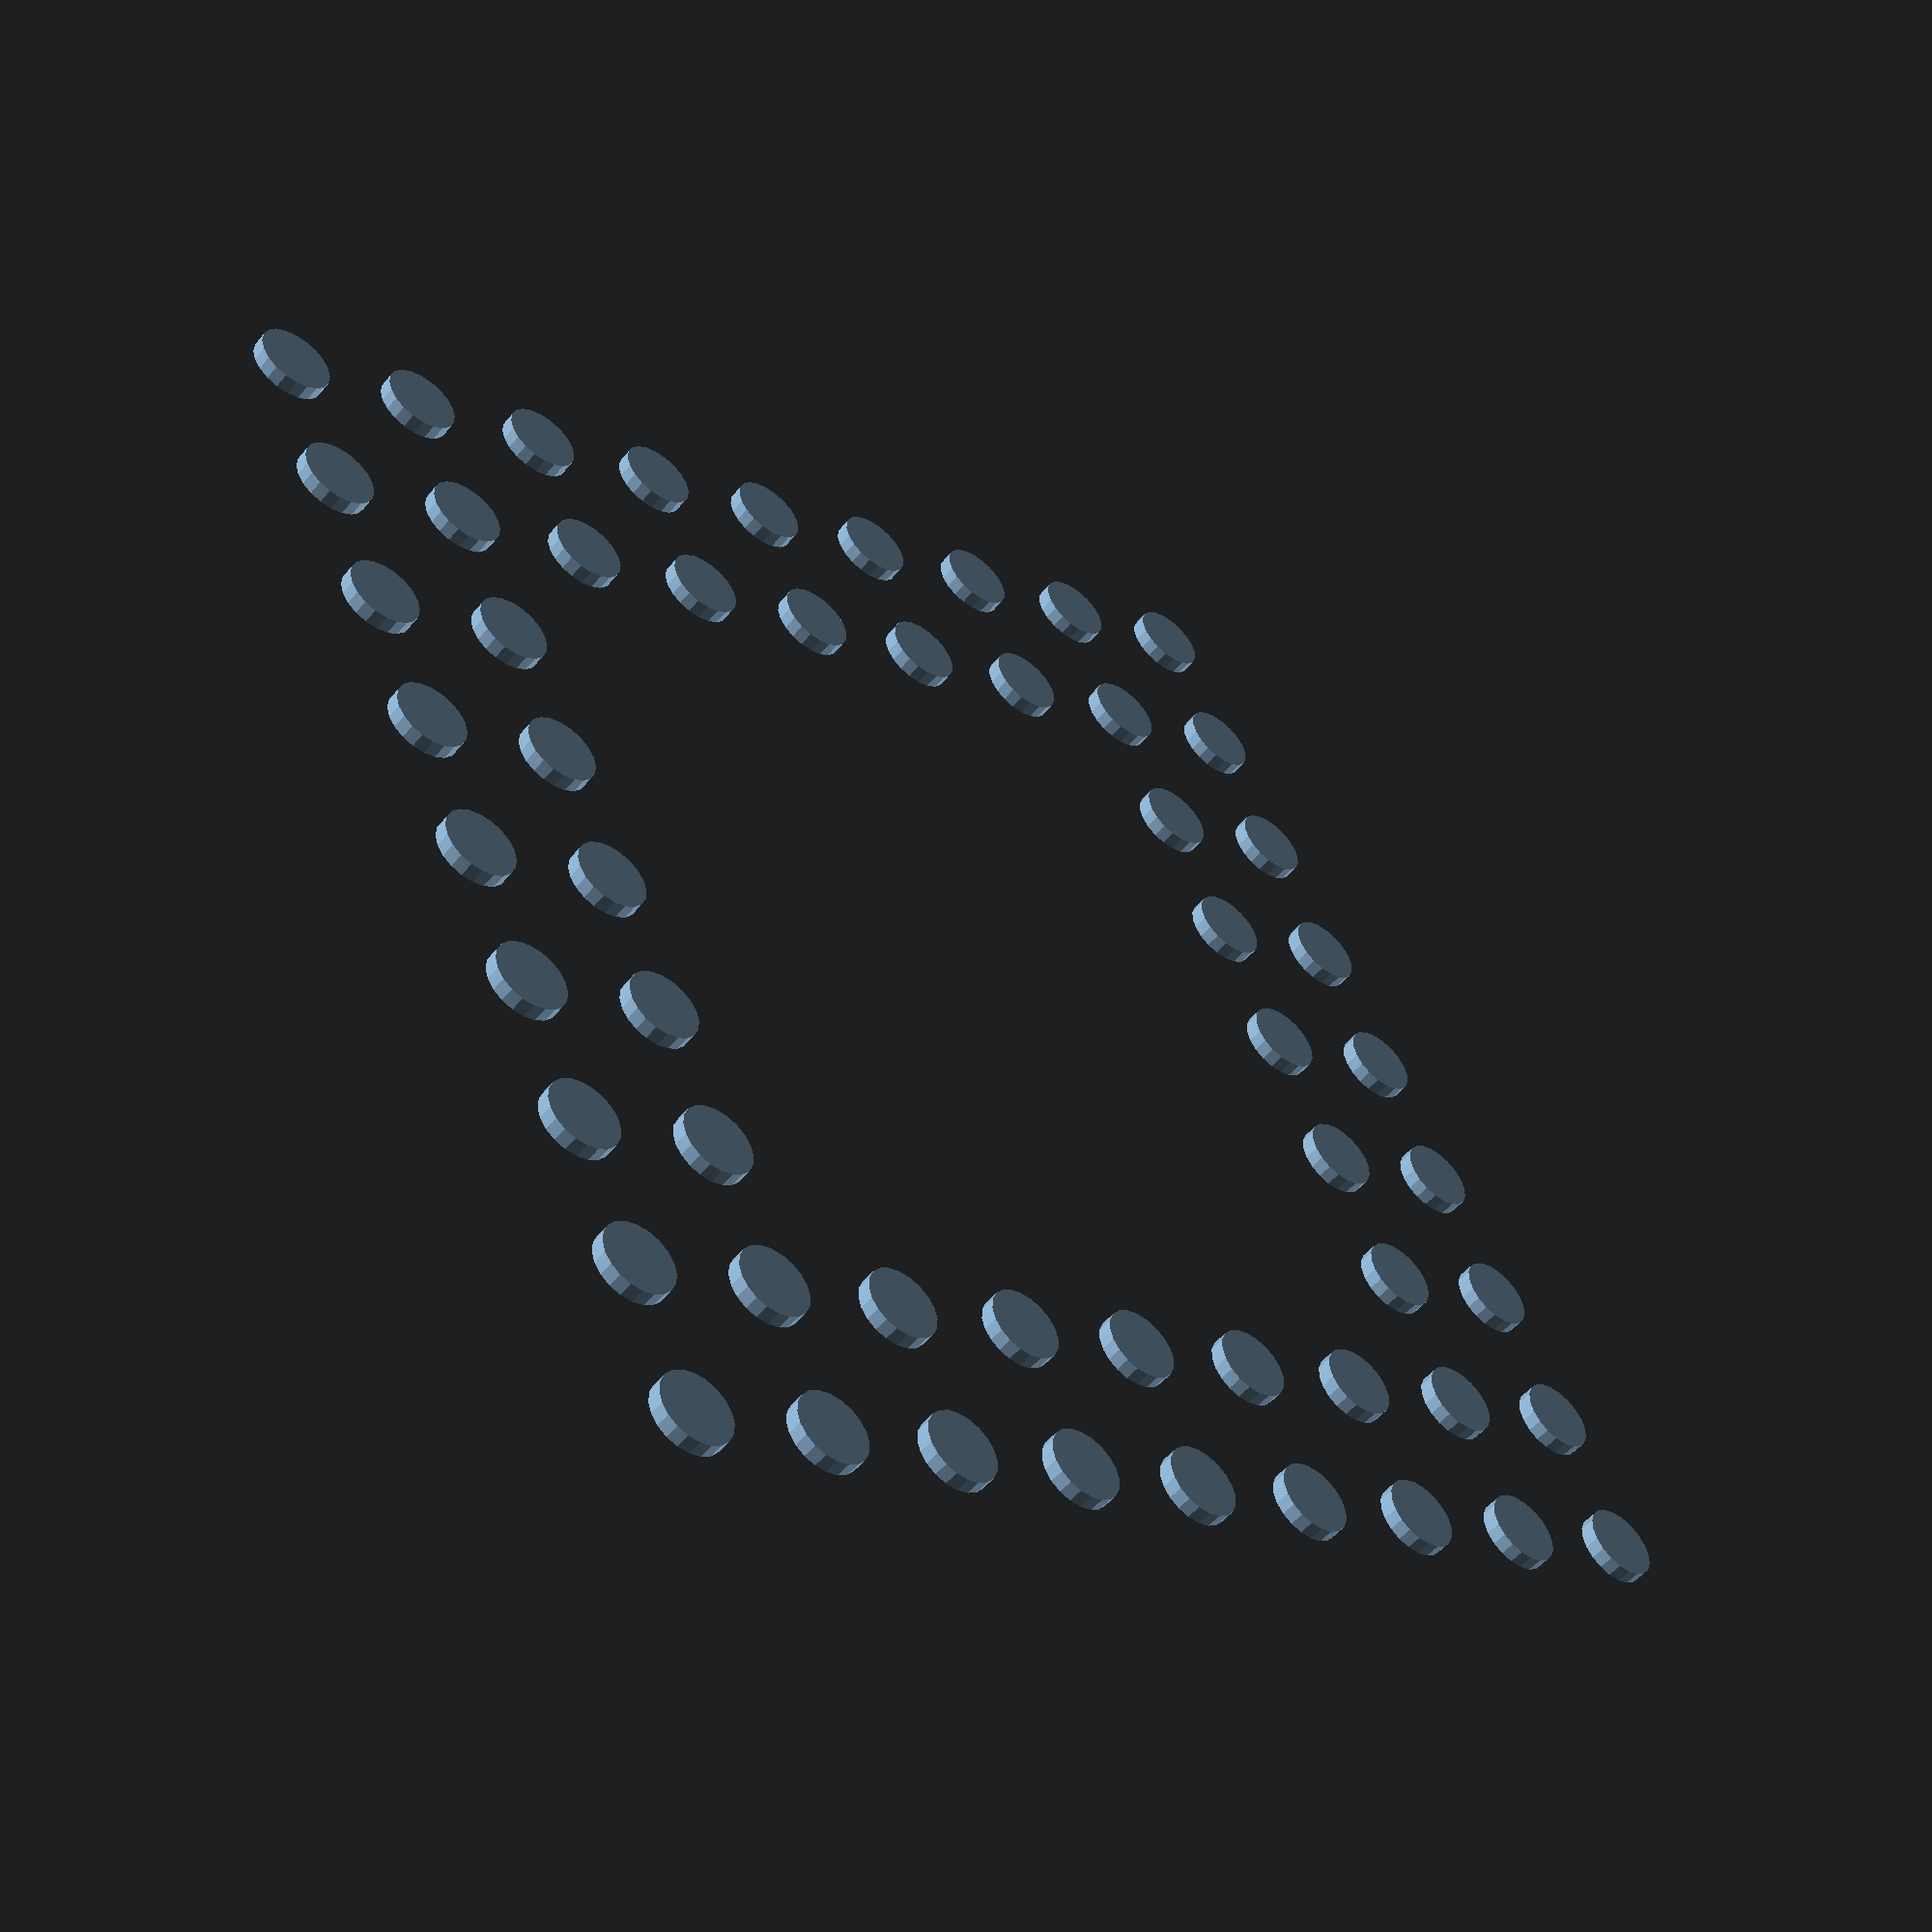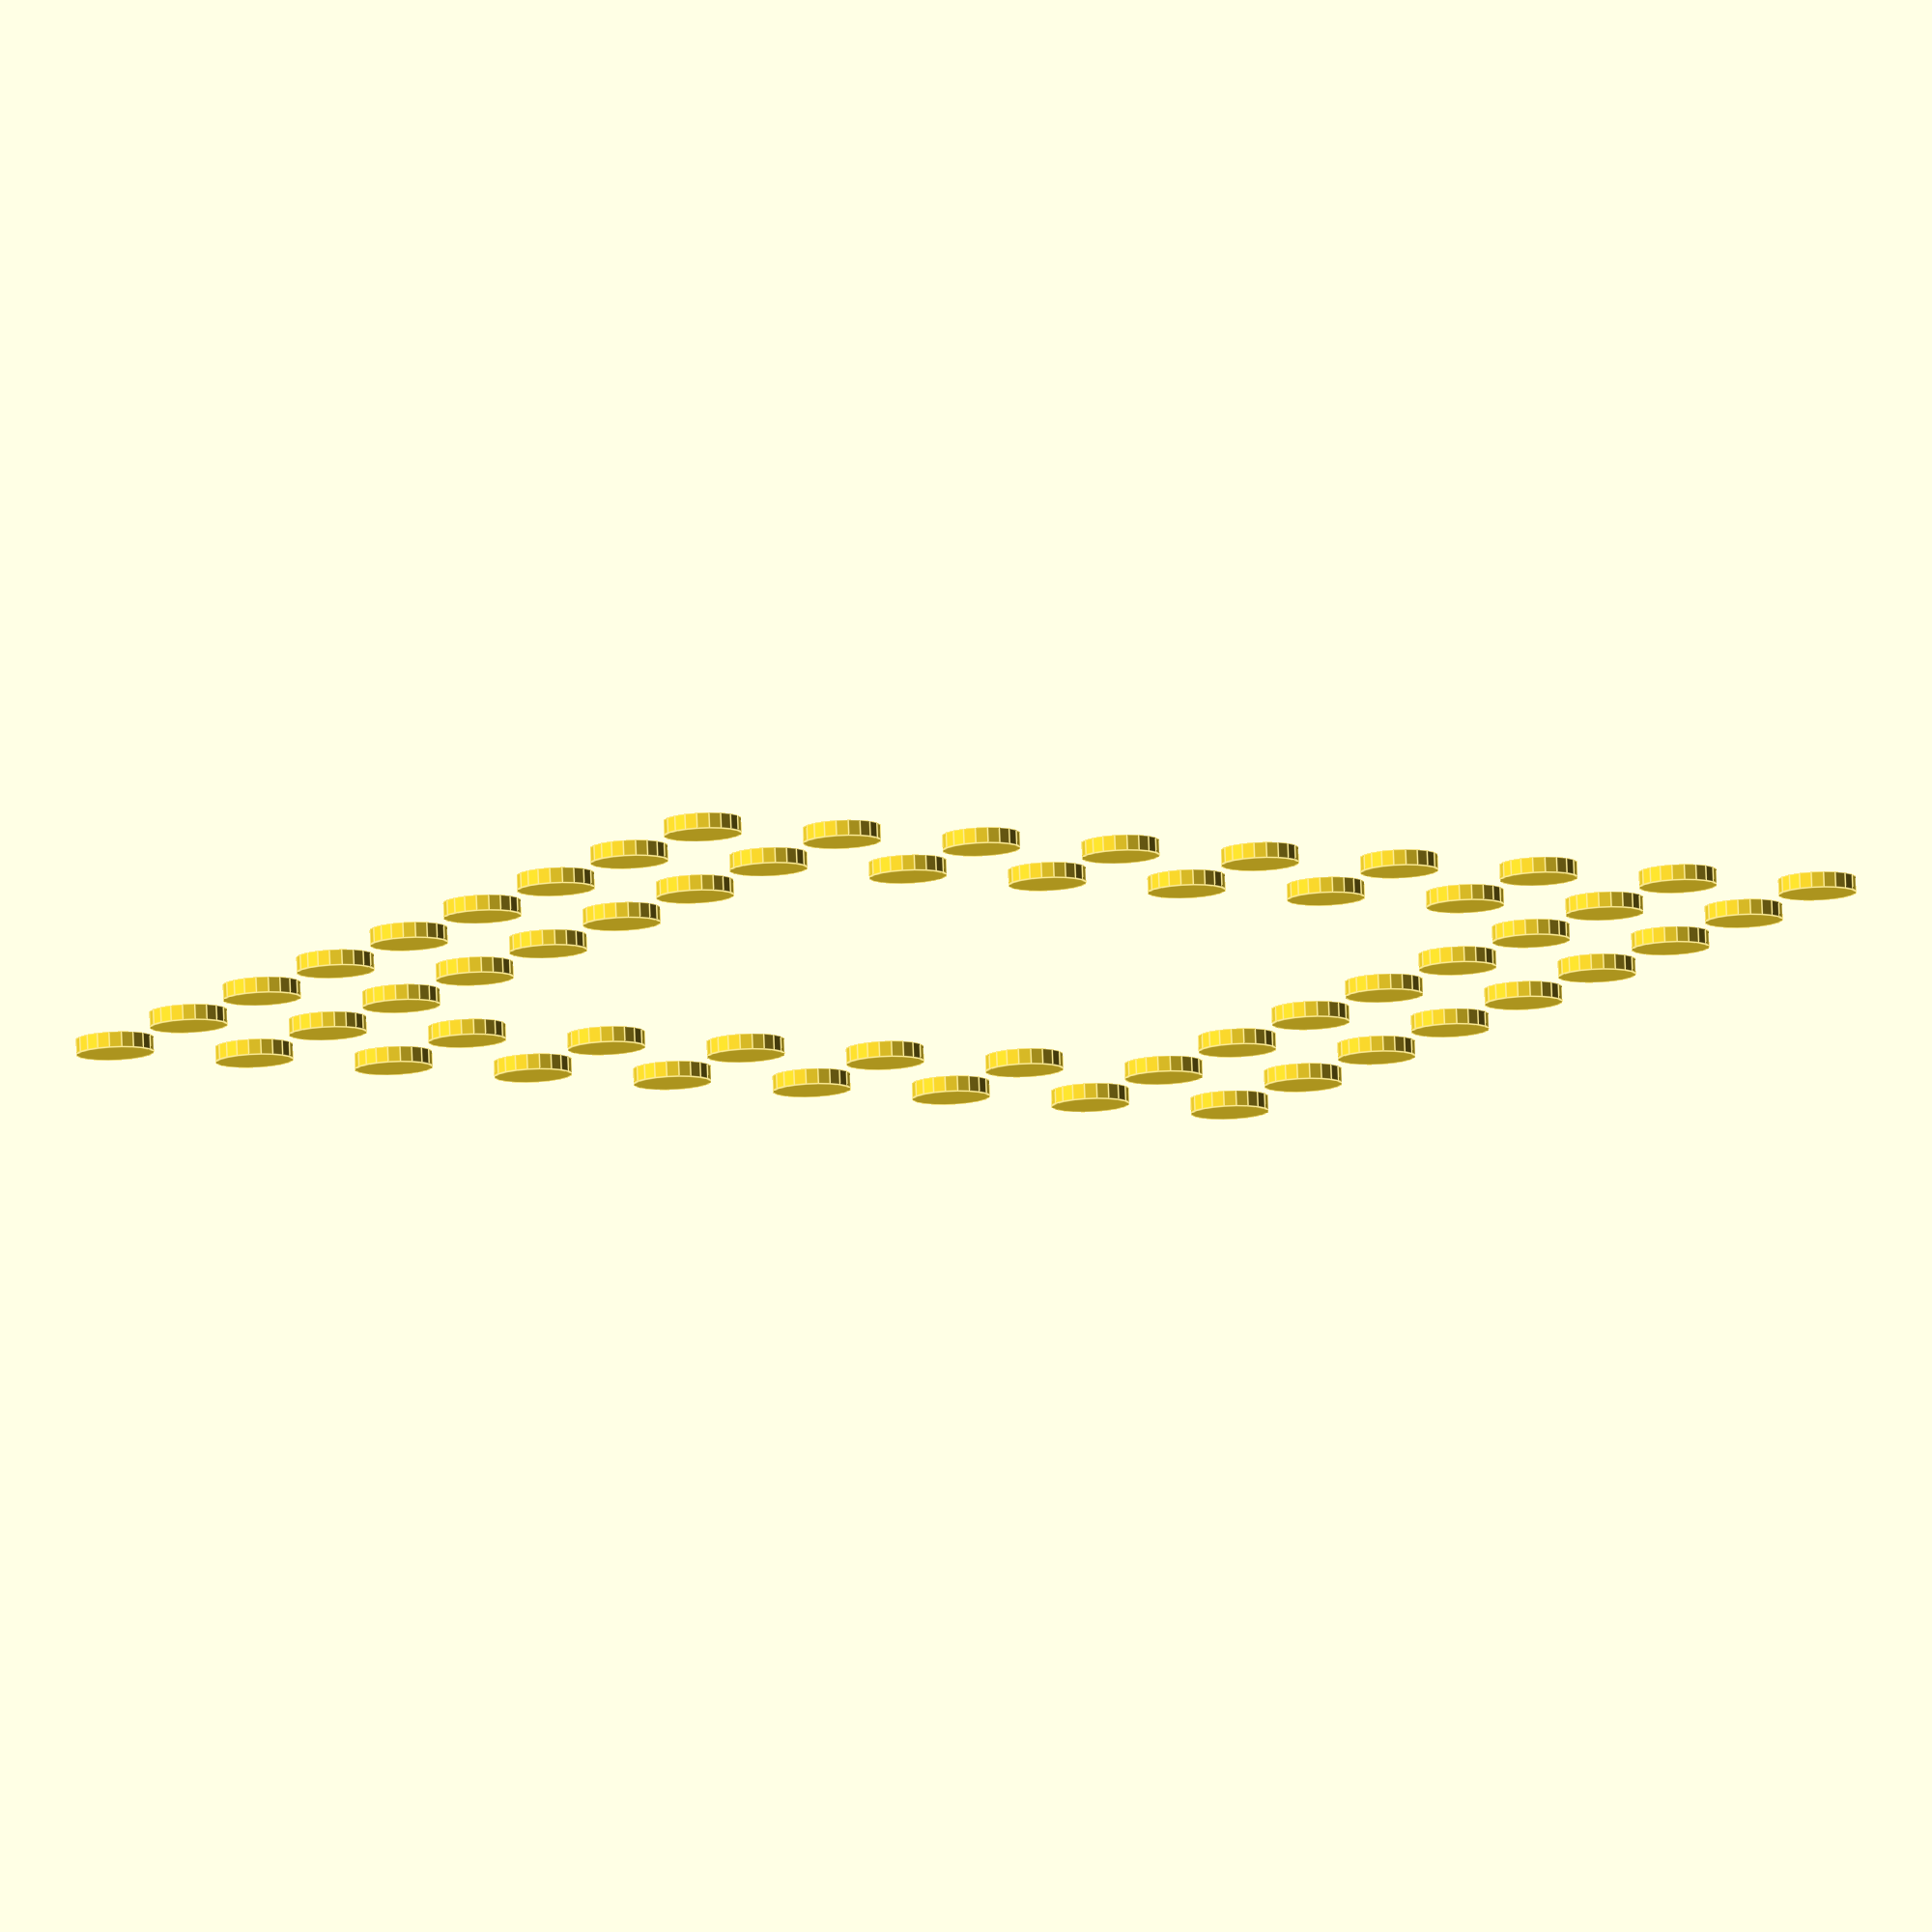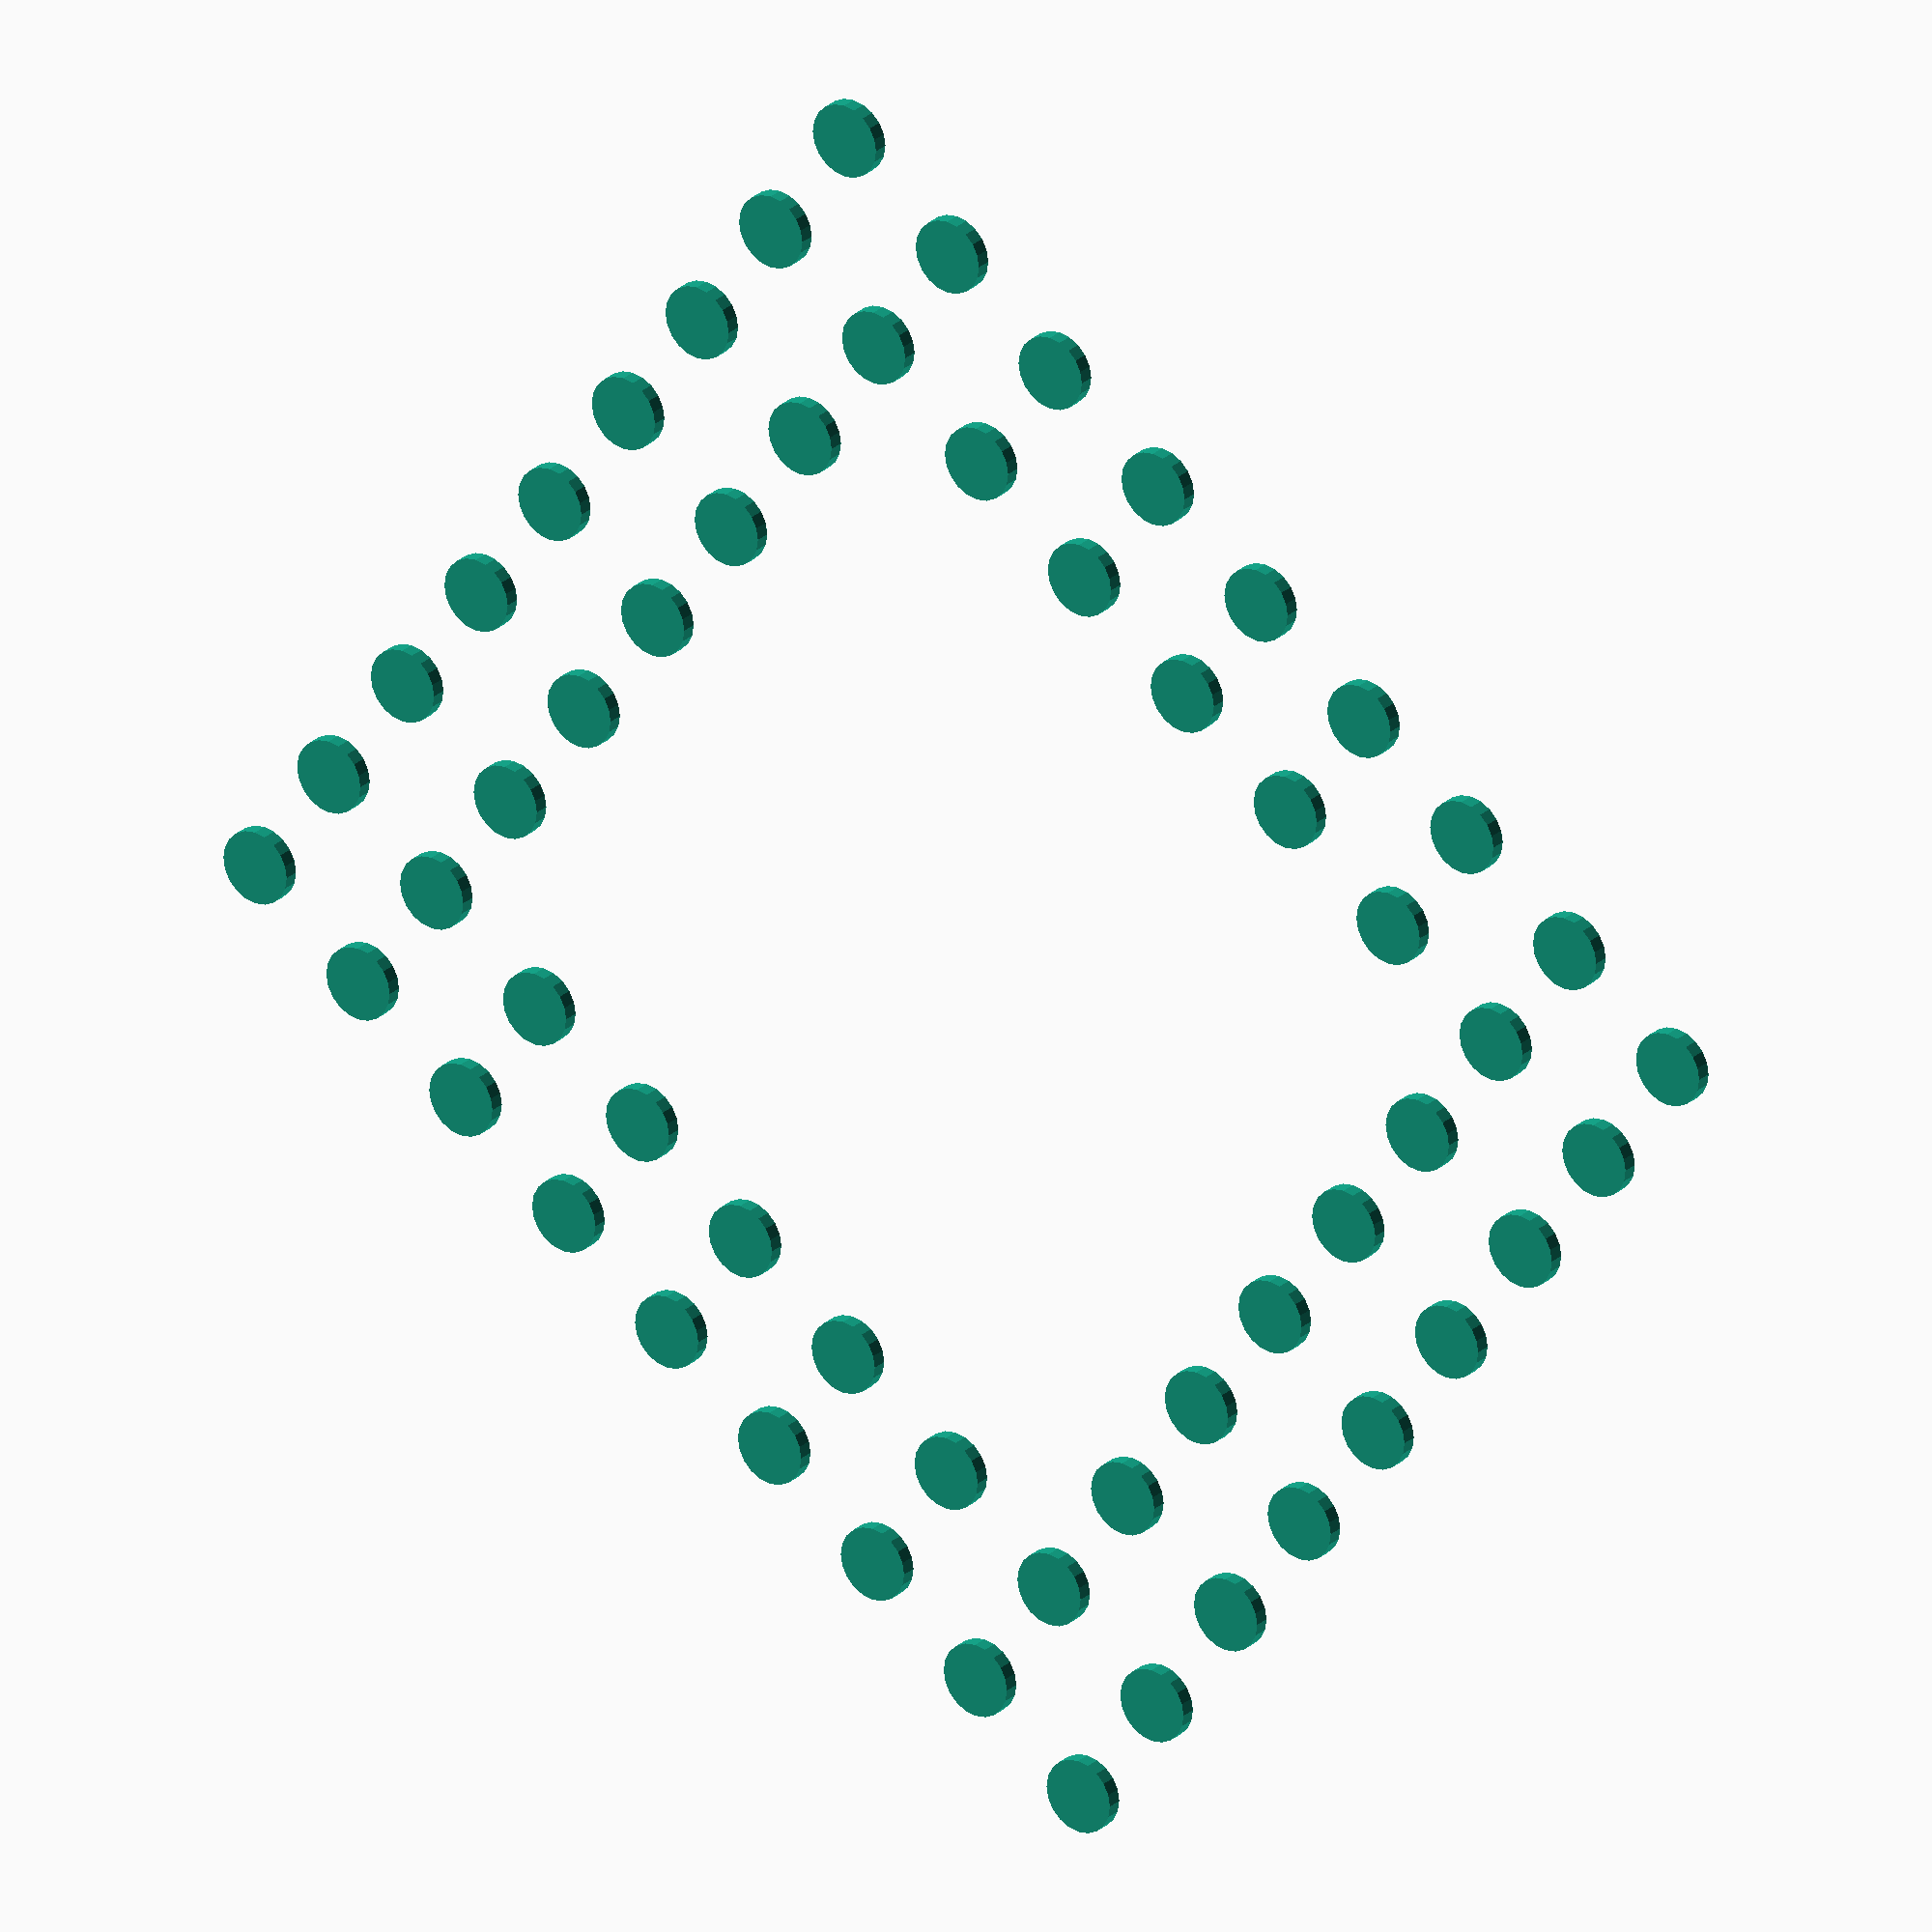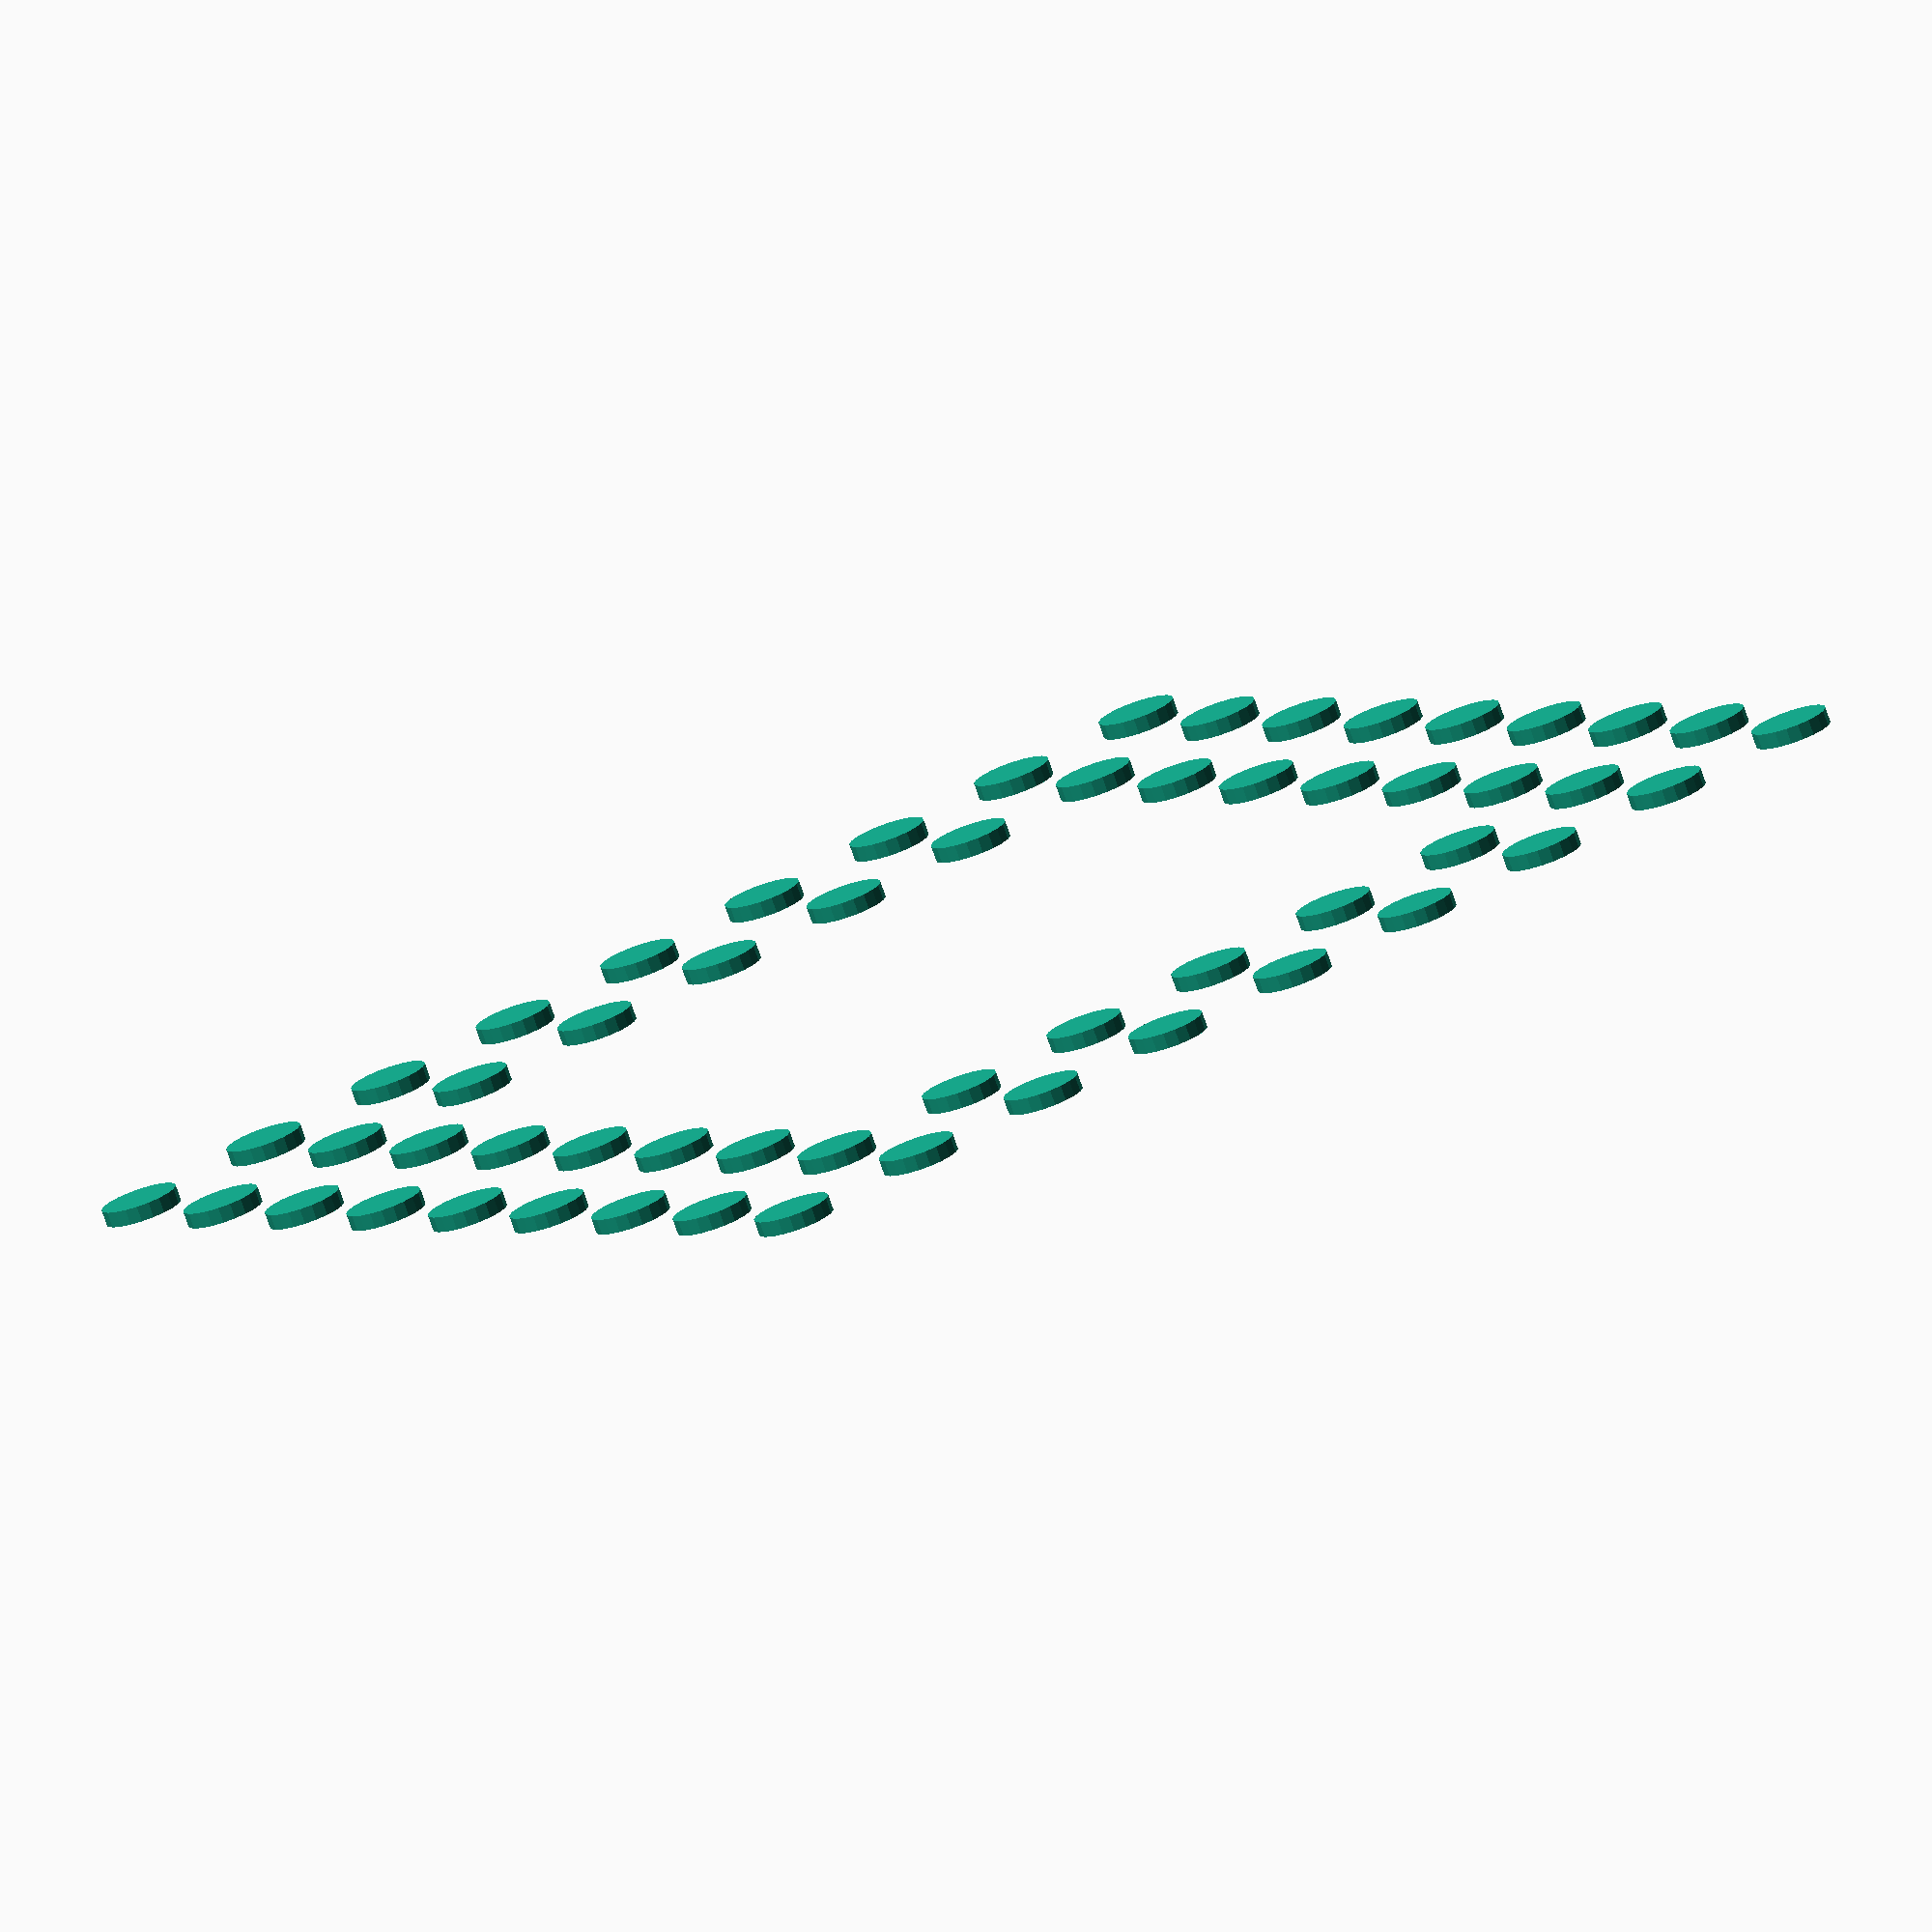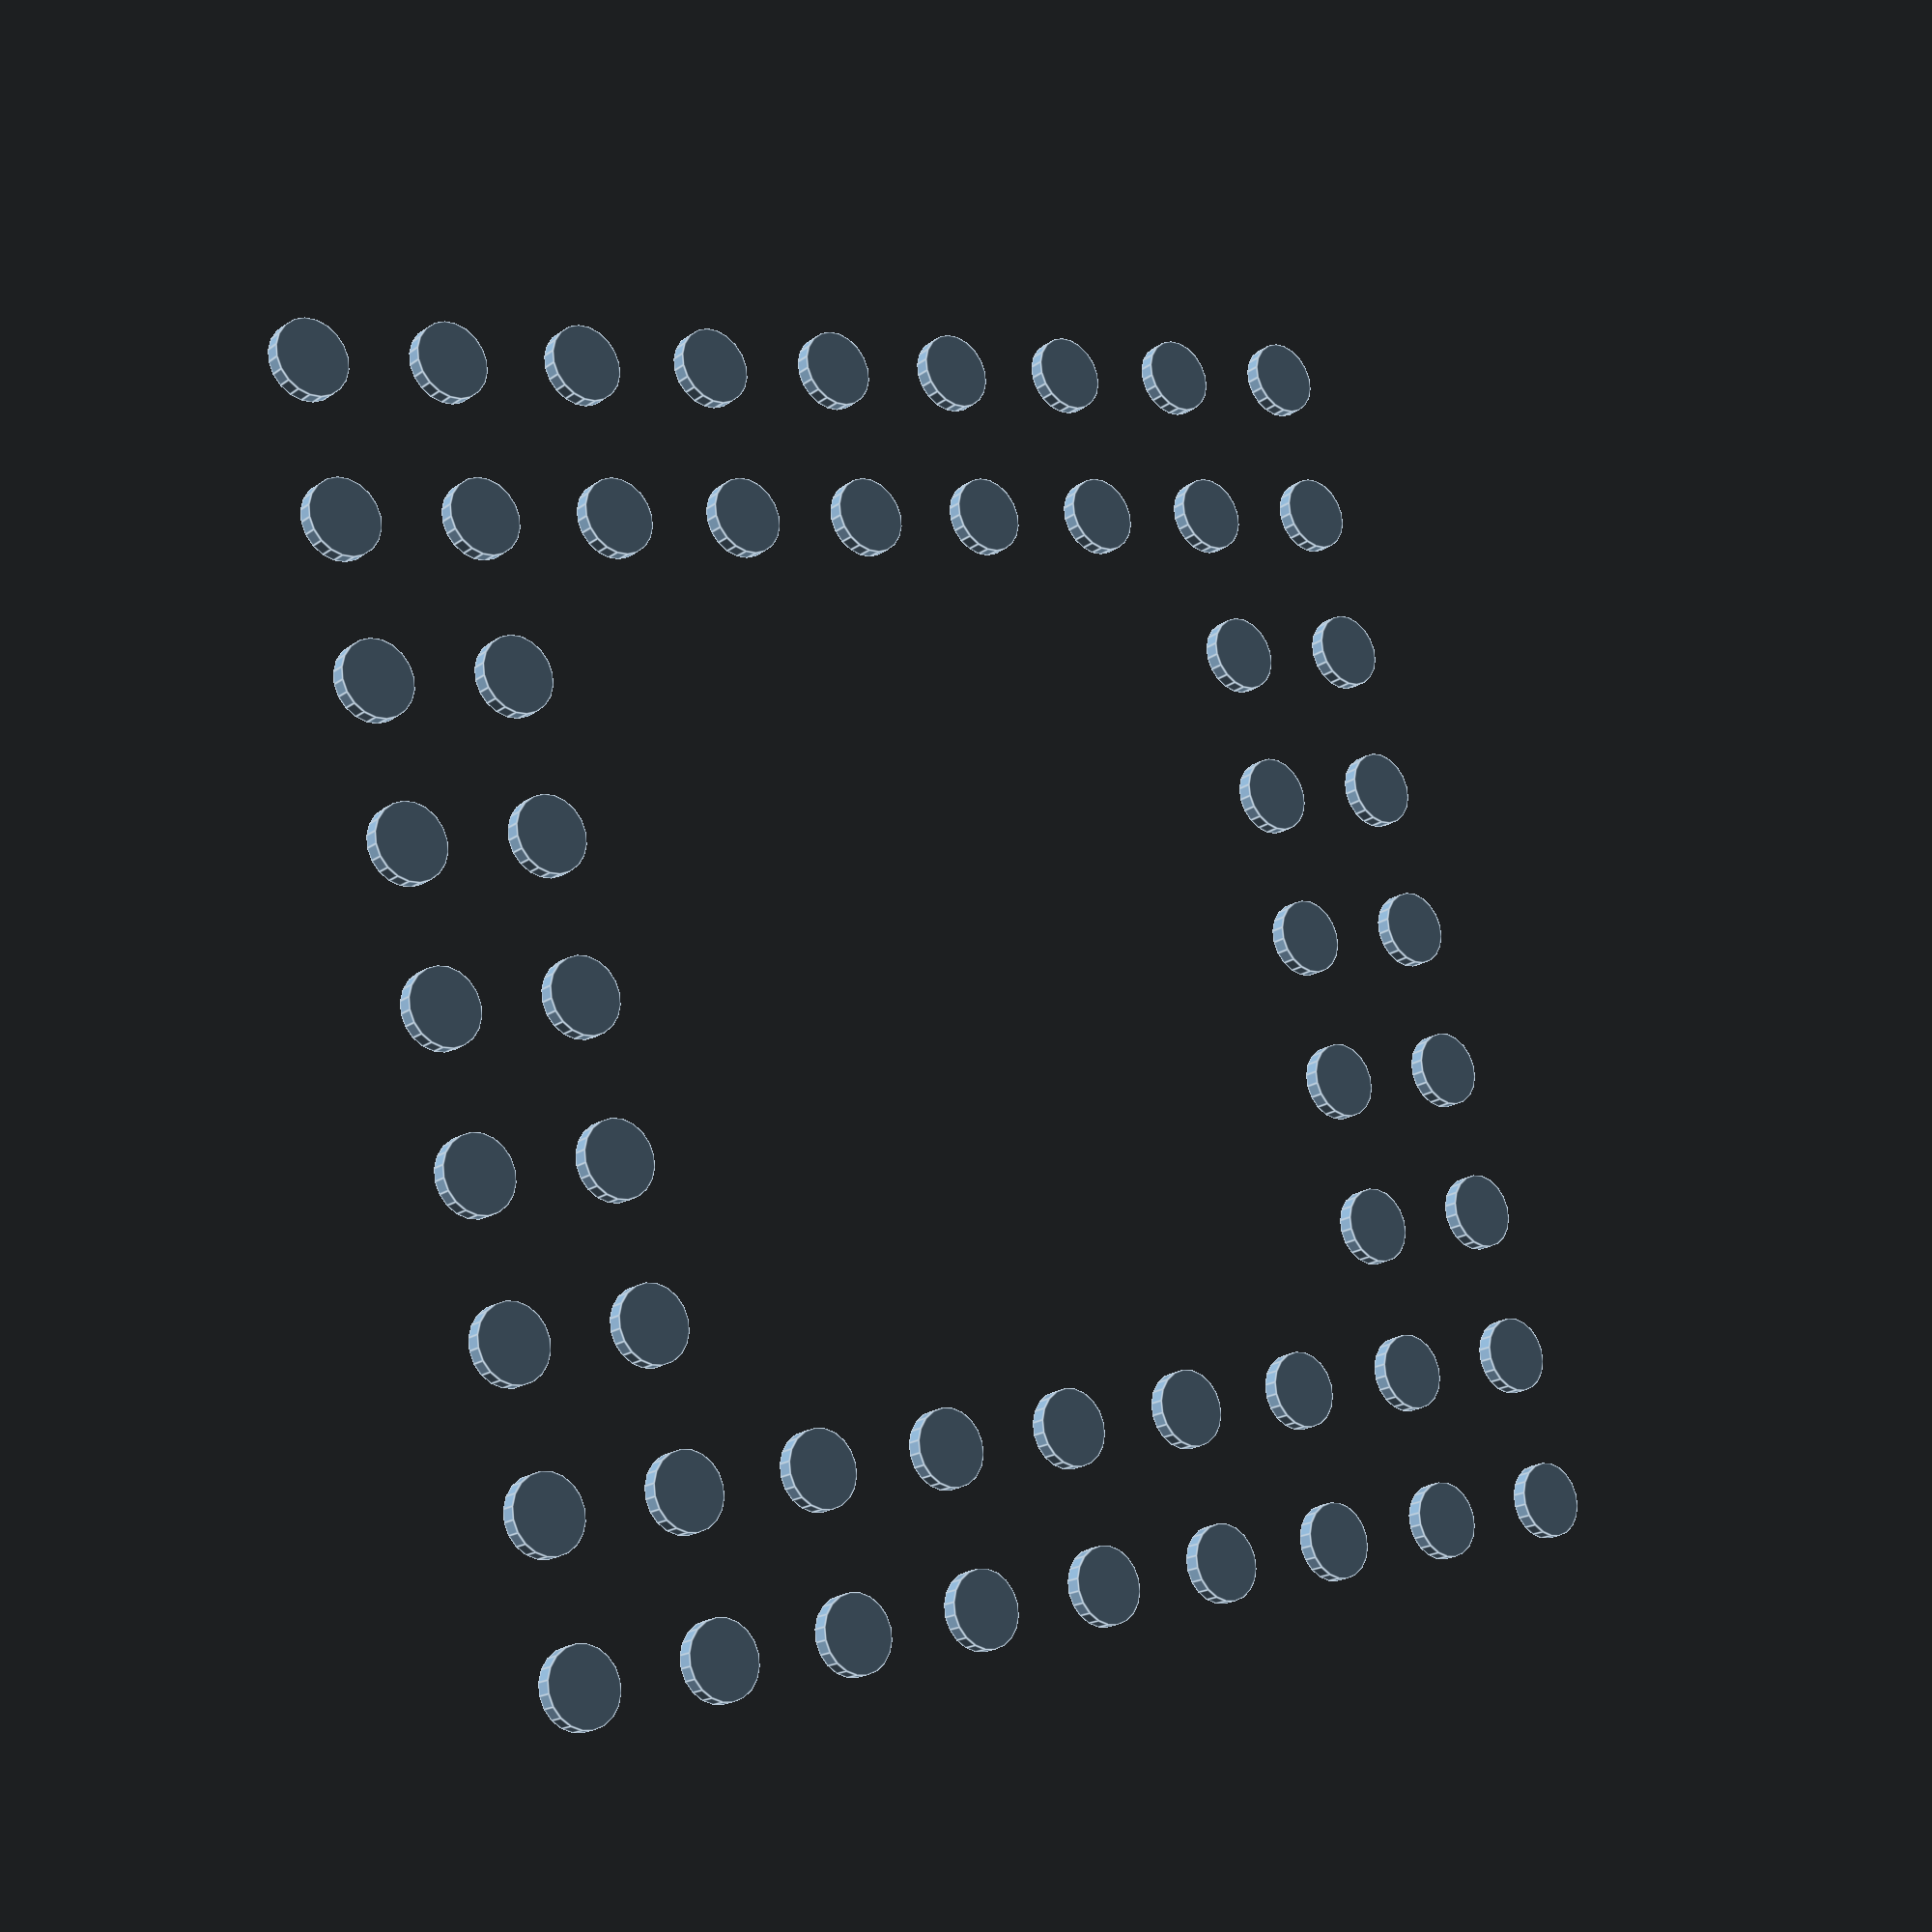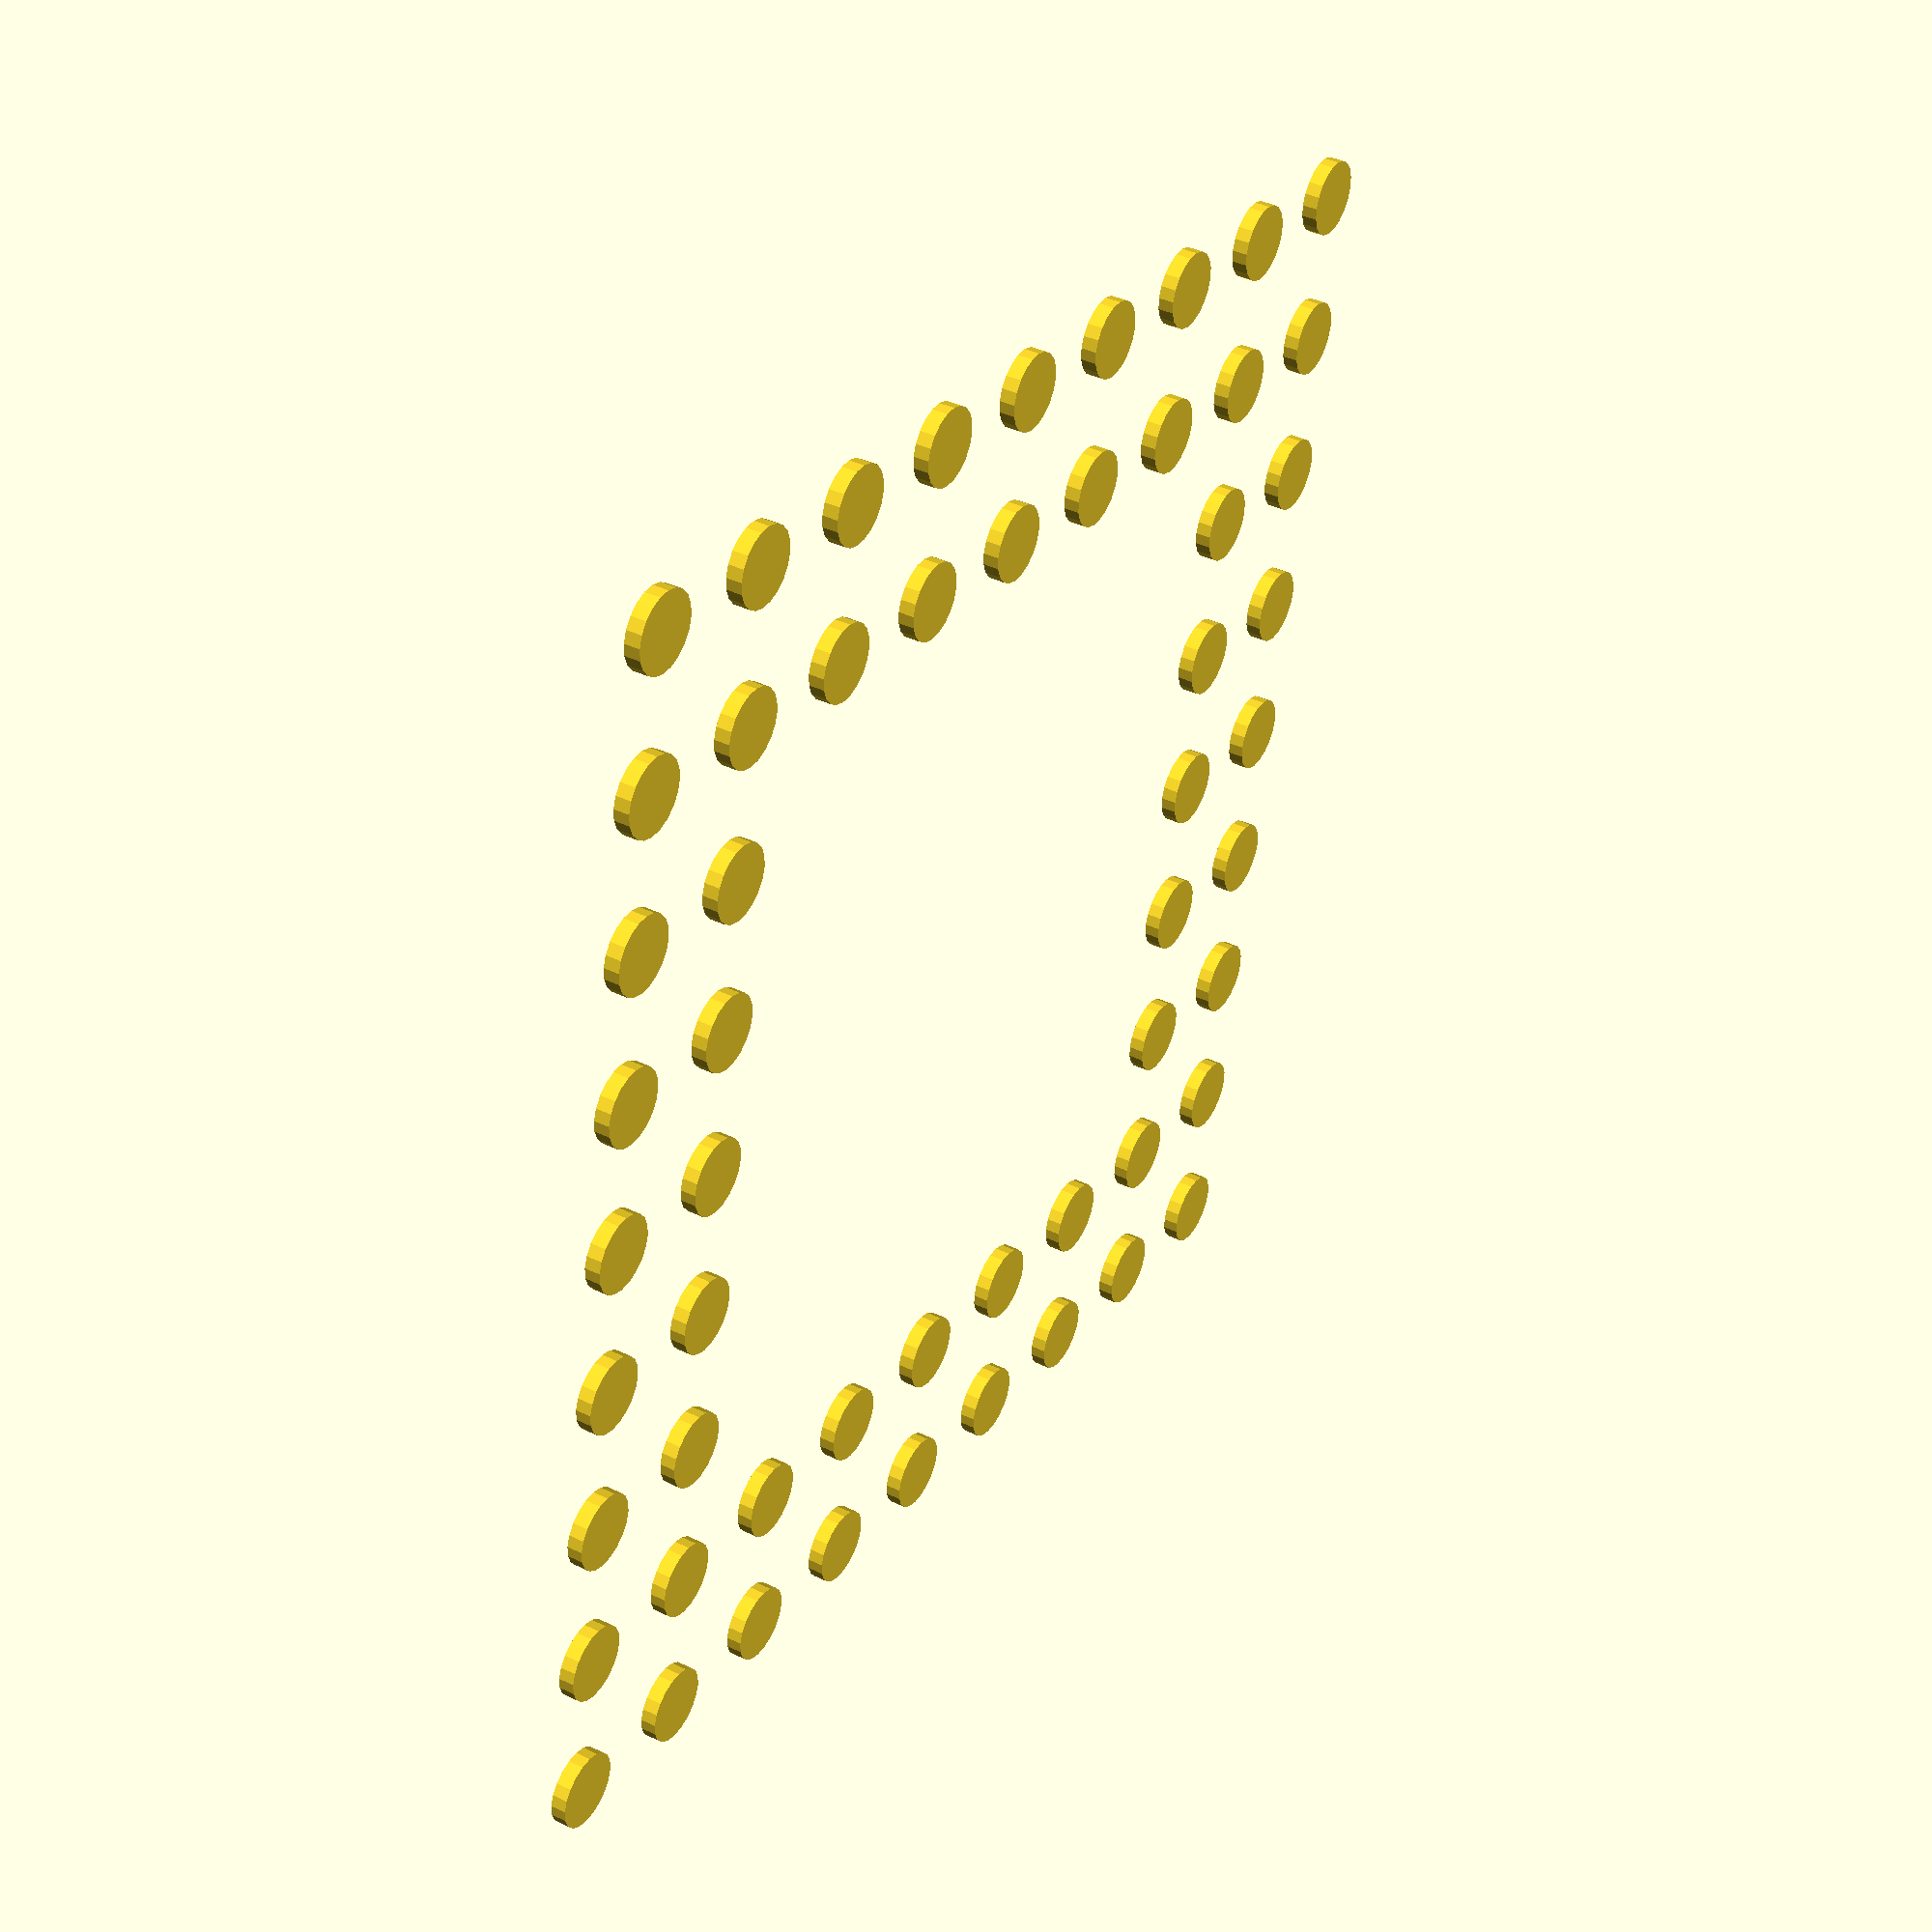
<openscad>
for(i=[-4:4])
  for(j=[-4:4])
    if( i < -2 || i > 2 || j < -2 || j > 2 )
      translate([i*10,j*10,0])
        cylinder(d=5,h=1,$fn=20,center=true);


</openscad>
<views>
elev=232.0 azim=64.2 roll=218.2 proj=p view=solid
elev=100.1 azim=152.2 roll=2.3 proj=o view=edges
elev=333.8 azim=125.6 roll=36.6 proj=o view=wireframe
elev=257.4 azim=123.2 roll=340.9 proj=o view=solid
elev=199.2 azim=15.7 roll=37.6 proj=p view=edges
elev=319.9 azim=10.4 roll=300.5 proj=p view=solid
</views>
